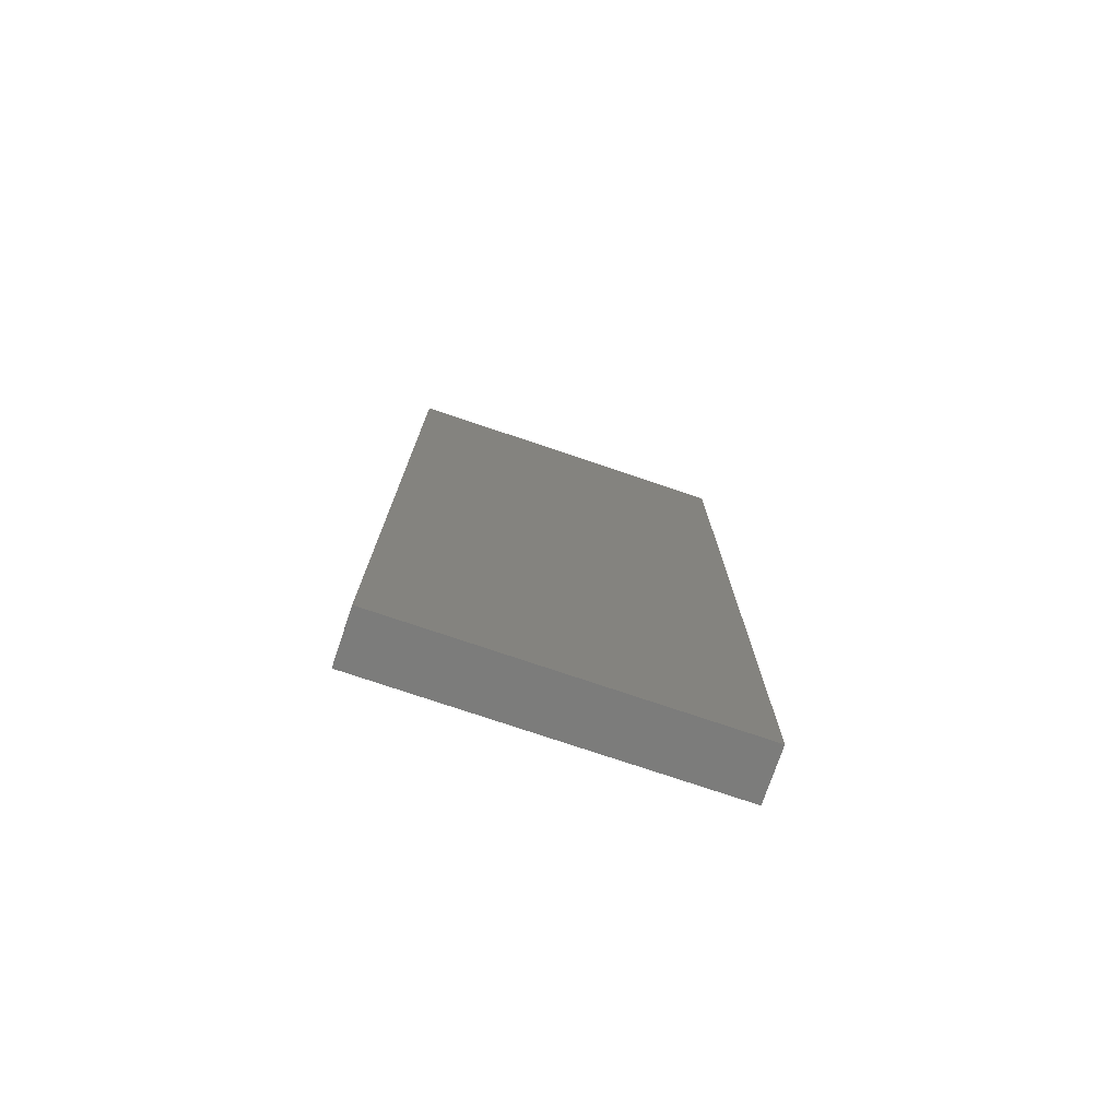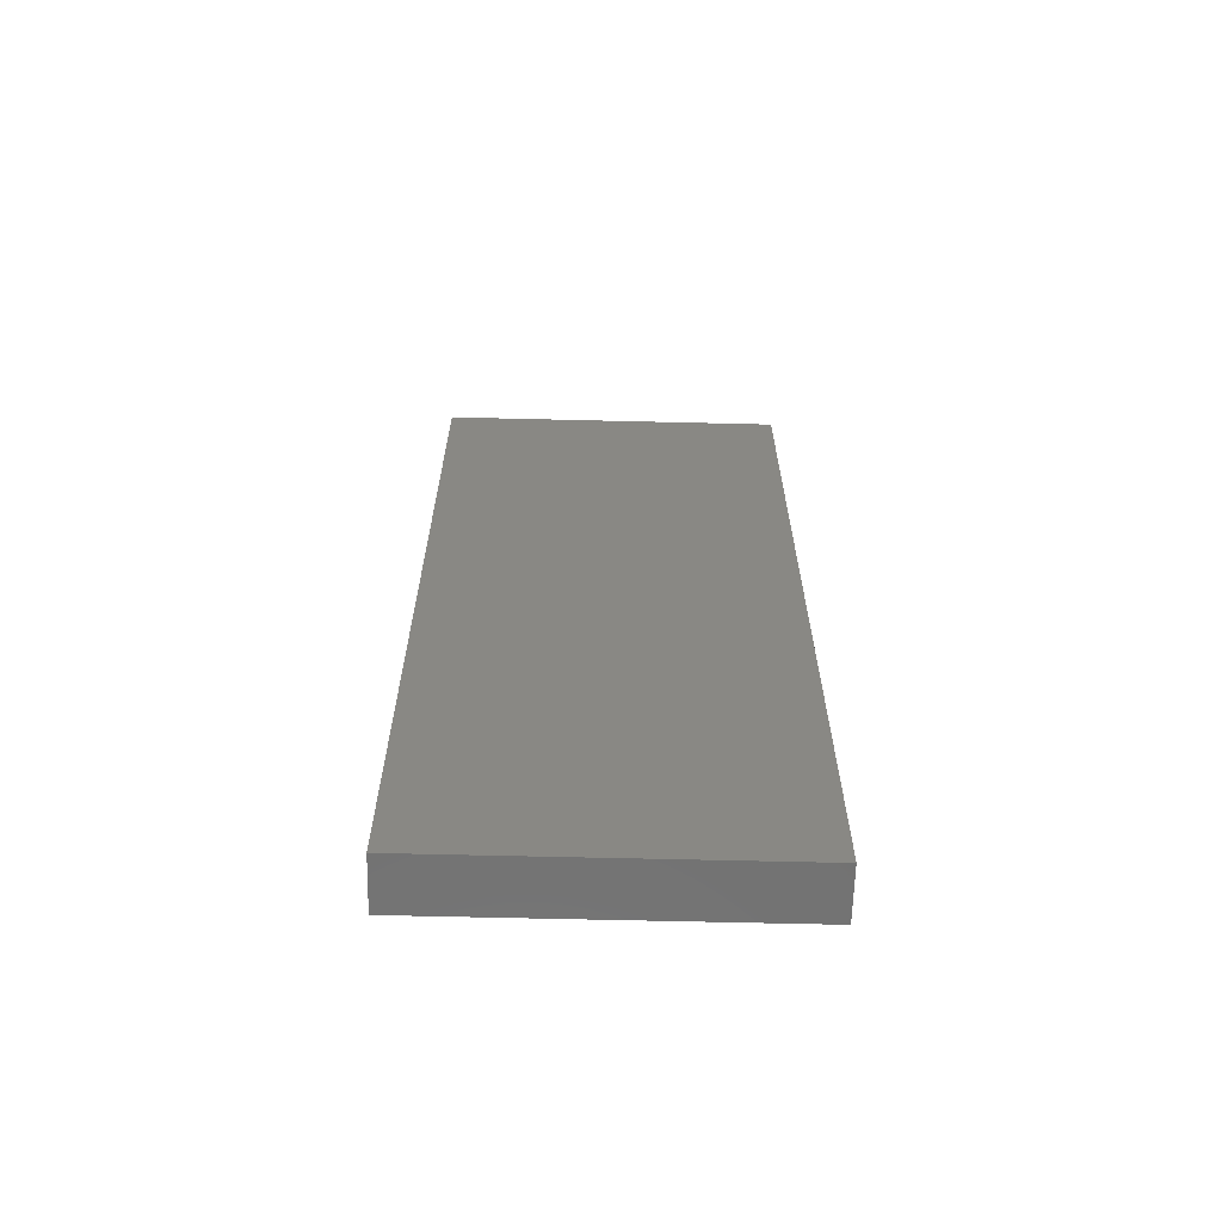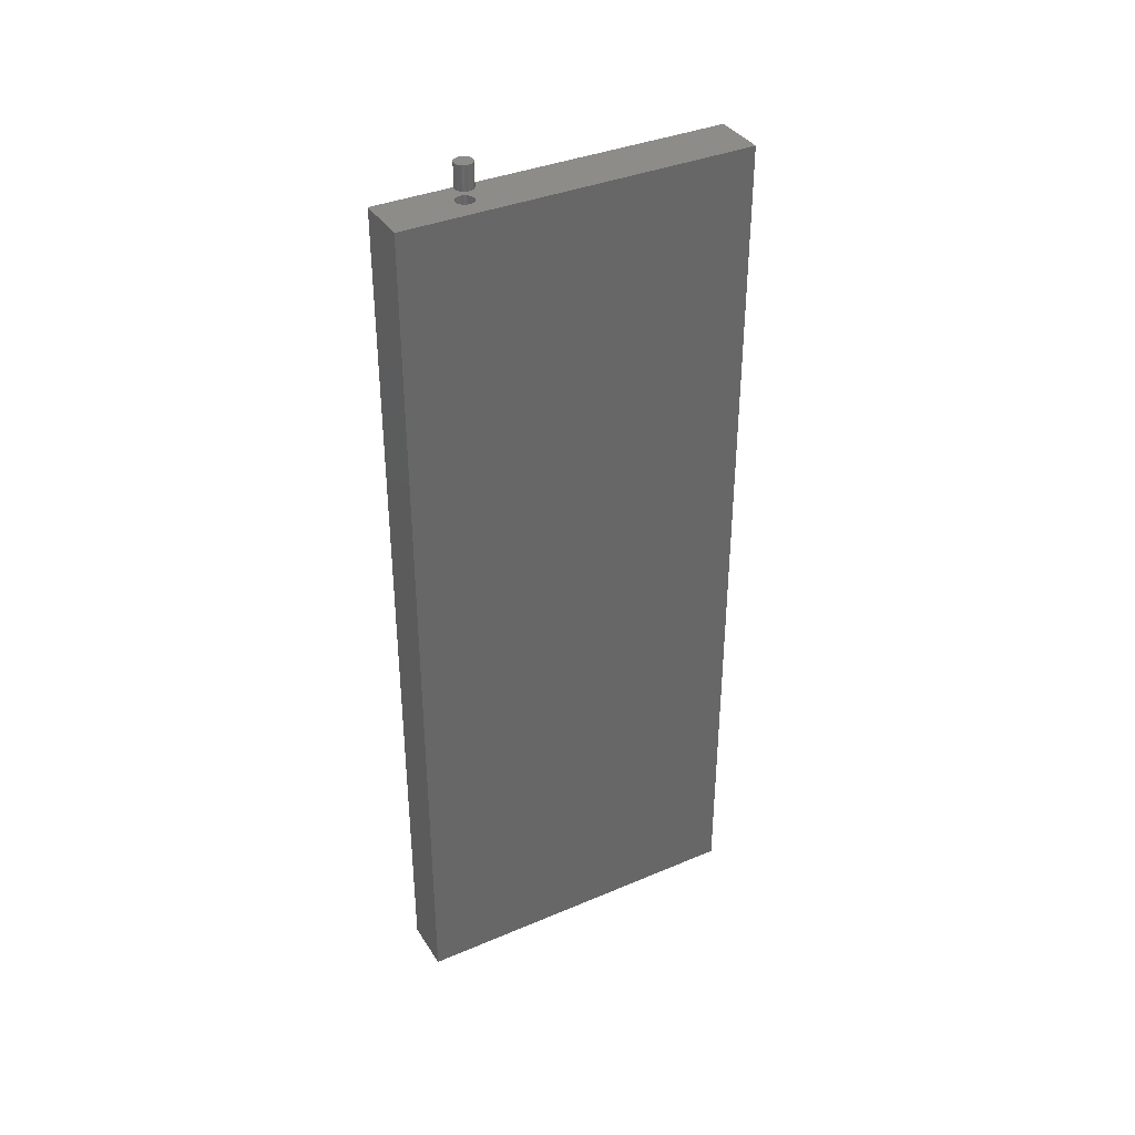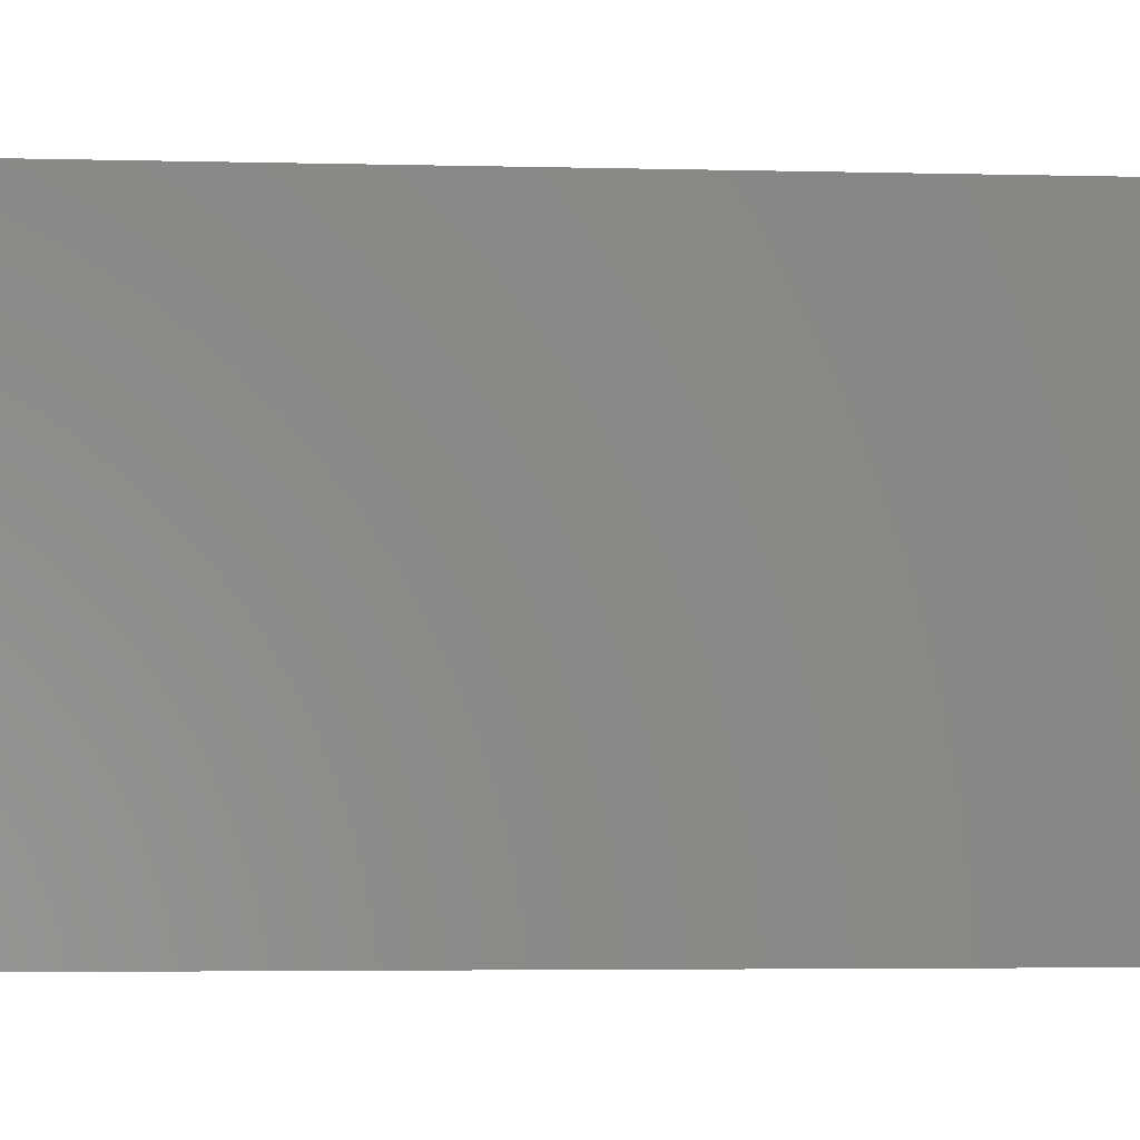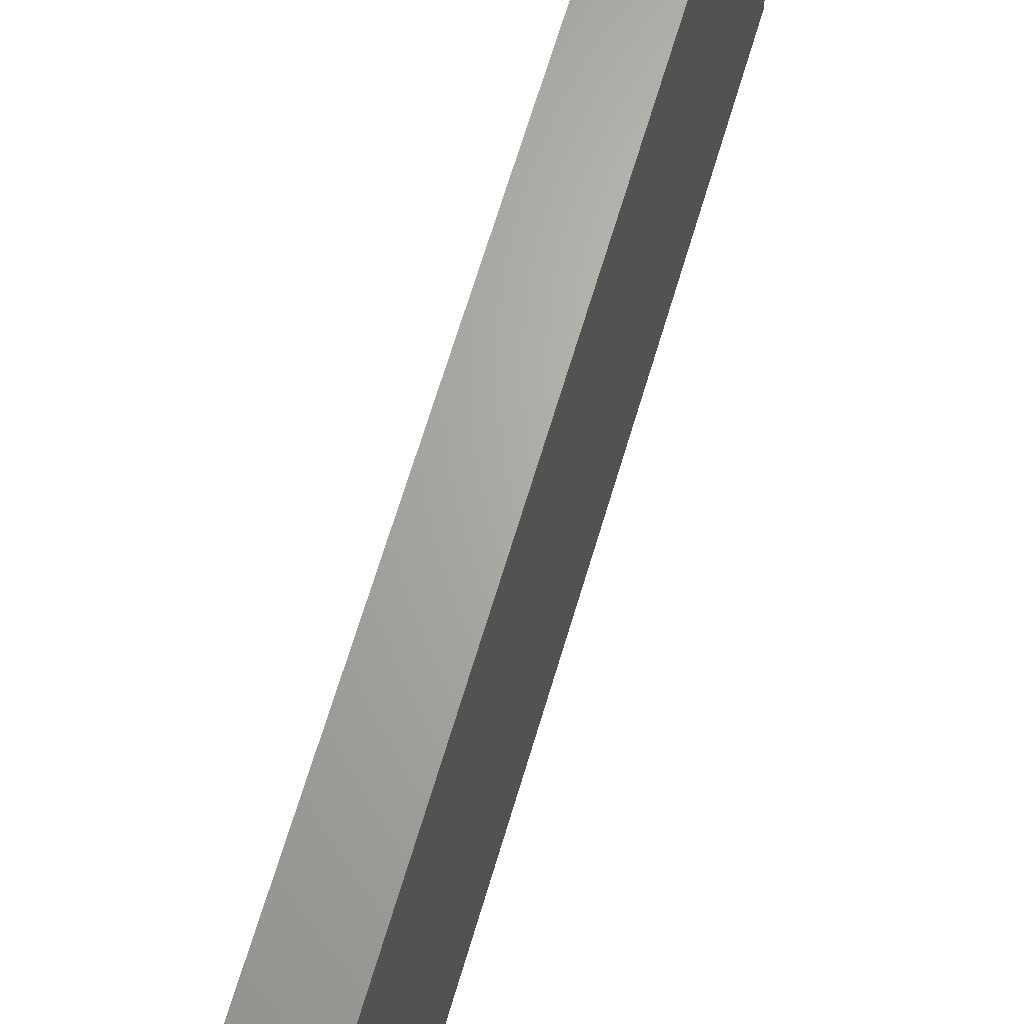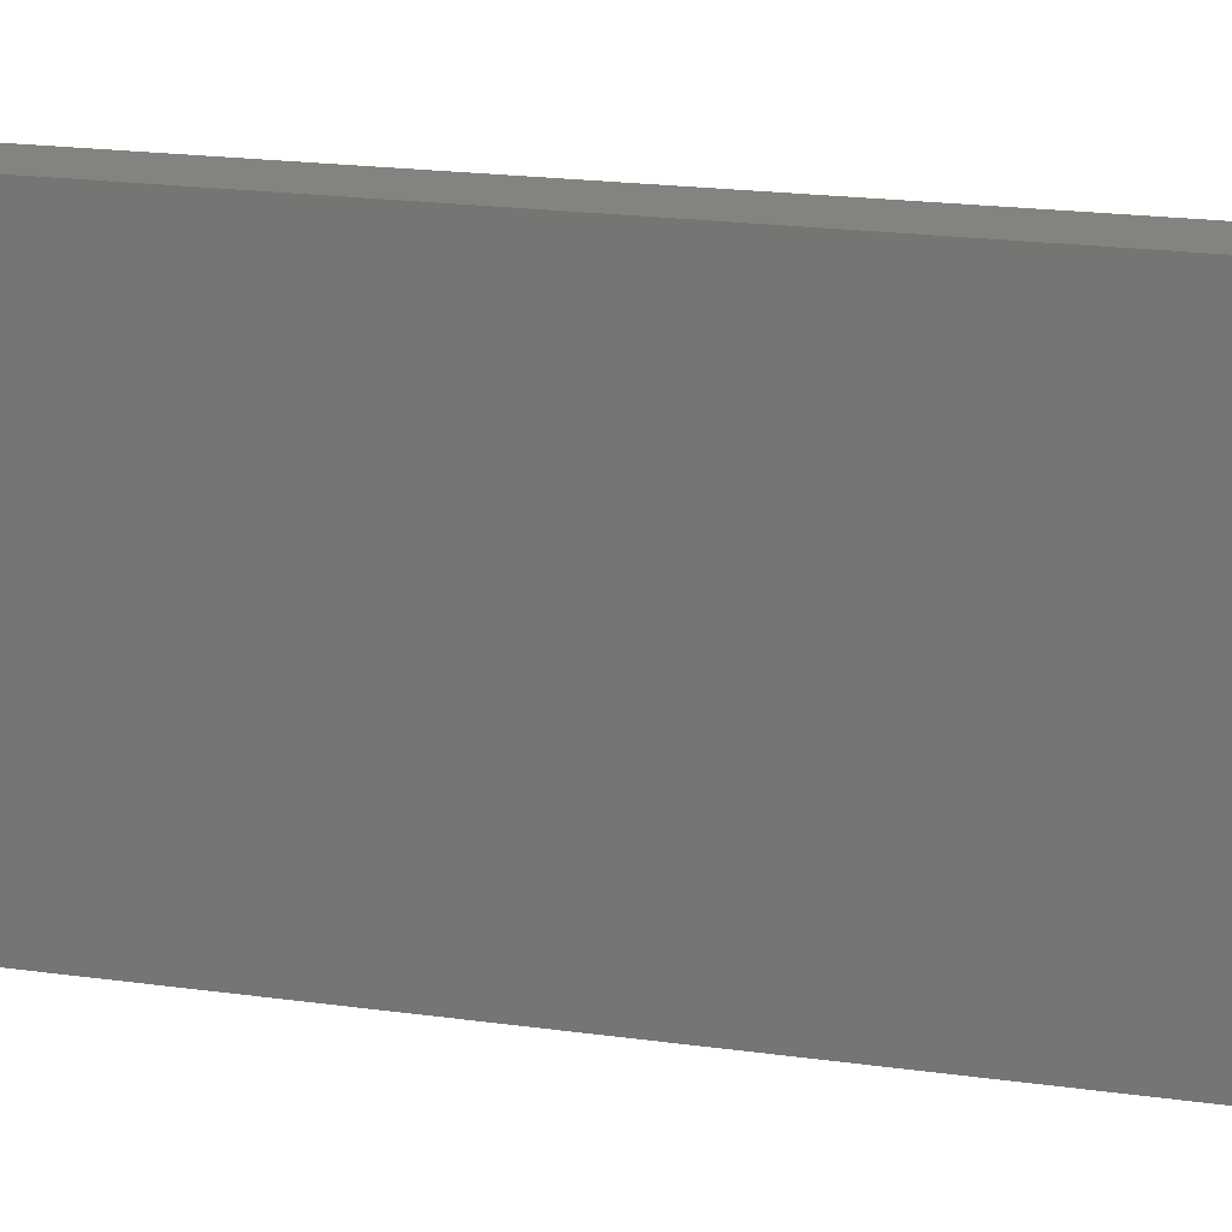
<metadata>
{"format":"stl","ext":"stl","renderer":"f3d","projection":"perspective","resolution":1024,"background":"white","views":[{"elev":-75.6,"azim":-108.7,"up":"+Z"},{"elev":-63.9,"azim":88.6,"up":"+Z"},{"elev":36.8,"azim":61.3,"up":"+Z"},{"elev":-3.2,"azim":83.8,"up":"+Y"},{"elev":65.9,"azim":-163.5,"up":"+Y"},{"elev":18.6,"azim":-74.5,"up":"+Y"}]}
</metadata>
<code>
# stl→obj: 148 verts, 288 faces
v 0.02768 -0.08467 0.6719
v 0.0287 -0.0839 0.7031
v 0.02691 -0.08538 0.7031
v 0.02937 -0.08349 0.6719
v 0.04274 -0.08455 0.6719
v 0.04365 -0.08538 0.7031
v 0.04186 -0.0839 0.7031
v 0.02622 -0.08613 0.6719
v 0.02543 -0.08717 0.7031
v 0.02503 -0.08782 0.6719
v 0.02434 -0.08922 0.7031
v 0.02415 -0.08969 0.6719
v 0.02367 -0.09144 0.7031
v 0.02362 -0.09169 0.6719
v 0.02344 -0.09375 0.7031
v 0.02344 -0.09375 0.6719
v 0.04099 -0.08338 0.6719
v 0.03981 -0.08281 0.7031
v 0.03906 -0.08253 0.6719
v 0.03759 -0.08214 0.7031
v 0.03713 -0.08205 0.6719
v 0.03528 -0.08191 0.7031
v 0.03515 -0.08191 0.6719
v 0.03297 -0.08214 0.7031
v 0.03317 -0.0821 0.6719
v 0.03075 -0.08281 0.7031
v 0.03125 -0.08261 0.6719
v 0.04425 -0.08601 0.6719
v 0.04547 -0.08772 0.6719
v 0.04513 -0.08717 0.7031
v 0.04638 -0.08962 0.6719
v 0.04622 -0.08922 0.7031
v 0.04693 -0.09165 0.6719
v 0.04689 -0.09144 0.7031
v 0.04712 -0.09375 0.6719
v 0.04712 -0.09375 0.7031
v 0.04274 -0.103 0.6719
v 0.04186 -0.1036 0.7031
v 0.04365 -0.1021 0.7031
v 0.04099 -0.1041 0.6719
v 0.03981 -0.1047 0.7031
v 0.03906 -0.105 0.6719
v 0.02768 -0.1028 0.6719
v 0.02691 -0.1021 0.7031
v 0.0287 -0.1036 0.7031
v 0.02622 -0.1014 0.6719
v 0.02543 -0.1003 0.7031
v 0.04425 -0.1015 0.6719
v 0.04513 -0.1003 0.7031
v 0.04547 -0.09978 0.6719
v 0.04622 -0.09828 0.7031
v 0.04638 -0.09788 0.6719
v 0.04689 -0.09606 0.7031
v 0.04693 -0.09585 0.6719
v 0.02937 -0.104 0.6719
v 0.03075 -0.1047 0.7031
v 0.03125 -0.1049 0.6719
v 0.03297 -0.1054 0.7031
v 0.03317 -0.1054 0.6719
v 0.03528 -0.1056 0.7031
v 0.03515 -0.1056 0.6719
v 0.03759 -0.1054 0.7031
v 0.03713 -0.1054 0.6719
v 0.02503 -0.09968 0.6719
v 0.02415 -0.09781 0.6719
v 0.02434 -0.09828 0.7031
v 0.02362 -0.09581 0.6719
v 0.02367 -0.09606 0.7031
v 0.02344 -0.09375 0.7188
v 0.02344 -0.09375 0.75
v 0.02367 -0.09144 0.7188
v 0.02367 -0.09144 0.75
v 0.02434 -0.08922 0.7188
v 0.02434 -0.08922 0.75
v 0.02543 -0.08717 0.7188
v 0.02543 -0.08717 0.75
v 0.02691 -0.08538 0.7188
v 0.02691 -0.08538 0.75
v 0.0287 -0.0839 0.7188
v 0.0287 -0.0839 0.75
v 0.03075 -0.08281 0.7188
v 0.03075 -0.08281 0.75
v 0.03297 -0.08214 0.7188
v 0.03297 -0.08214 0.75
v 0.03528 -0.08191 0.7188
v 0.03528 -0.08191 0.75
v 0.03759 -0.08214 0.7188
v 0.03759 -0.08214 0.75
v 0.03981 -0.08281 0.7188
v 0.03981 -0.08281 0.75
v 0.04186 -0.0839 0.7188
v 0.04186 -0.0839 0.75
v 0.04365 -0.08538 0.7188
v 0.04365 -0.08538 0.75
v 0.04513 -0.08717 0.7188
v 0.04513 -0.08717 0.75
v 0.04622 -0.08922 0.7188
v 0.04622 -0.08922 0.75
v 0.04689 -0.09144 0.7188
v 0.04689 -0.09144 0.75
v 0.04712 -0.09375 0.7188
v 0.04712 -0.09375 0.75
v 0.04689 -0.09606 0.7188
v 0.04689 -0.09606 0.75
v 0.04622 -0.09828 0.7188
v 0.04622 -0.09828 0.75
v 0.04513 -0.1003 0.7188
v 0.04513 -0.1003 0.75
v 0.04365 -0.1021 0.7188
v 0.04365 -0.1021 0.75
v 0.04186 -0.1036 0.7188
v 0.04186 -0.1036 0.75
v 0.03981 -0.1047 0.7188
v 0.03981 -0.1047 0.75
v 0.03759 -0.1054 0.7188
v 0.03759 -0.1054 0.75
v 0.03528 -0.1056 0.7188
v 0.03528 -0.1056 0.75
v 0.03297 -0.1054 0.7188
v 0.03297 -0.1054 0.75
v 0.03075 -0.1047 0.7188
v 0.03075 -0.1047 0.75
v 0.0287 -0.1036 0.7188
v 0.0287 -0.1036 0.75
v 0.02691 -0.1021 0.7188
v 0.02691 -0.1021 0.75
v 0.02543 -0.1003 0.7188
v 0.02543 -0.1003 0.75
v 0.02434 -0.09828 0.7188
v 0.02434 -0.09828 0.75
v 0.02367 -0.09606 0.7188
v 0.02367 -0.09606 0.75
v -6.418e-17 0.2672 0.7031
v 0.07031 0.2672 0.7031
v -6.418e-17 -0.1953 0.7031
v 0.07031 -0.1953 0.7031
v 0.03125 -0.1641 0.6719
v 0.03906 -0.1641 0.6719
v 0.03906 -0.1641 -0.4219
v 0.03906 0.2359 0.6719
v 0.03906 0.2359 -0.4219
v 0.03125 0.2359 0.6719
v 0.03125 0.2359 -0.4219
v 0.03125 -0.1641 -0.4219
v 0.07031 -0.1953 -0.4531
v 0.07031 0.2672 -0.4531
v 0 -0.1953 -0.4531
v 1.572e-33 0.2672 -0.4531
f 1 2 3
f 4 2 1
f 5 6 7
f 1 3 8
f 8 3 9
f 8 9 10
f 10 9 11
f 10 11 12
f 12 11 13
f 12 13 14
f 14 13 15
f 14 15 16
f 5 7 17
f 17 7 18
f 17 18 19
f 19 18 20
f 19 20 21
f 21 20 22
f 21 22 23
f 23 22 24
f 23 24 25
f 25 24 26
f 25 26 27
f 27 26 2
f 27 2 4
f 5 28 6
f 6 28 29
f 6 29 30
f 30 29 31
f 30 31 32
f 32 31 33
f 32 33 34
f 34 33 35
f 34 35 36
f 37 38 39
f 40 38 37
f 41 38 40
f 41 40 42
f 43 44 45
f 46 44 43
f 47 44 46
f 37 39 48
f 48 39 49
f 48 49 50
f 50 49 51
f 50 51 52
f 52 51 53
f 52 53 54
f 54 53 36
f 54 36 35
f 43 45 55
f 55 45 56
f 55 56 57
f 57 56 58
f 57 58 59
f 59 58 60
f 59 60 61
f 61 60 62
f 61 62 63
f 63 62 41
f 63 41 42
f 46 64 47
f 47 64 65
f 47 65 66
f 66 65 67
f 66 67 68
f 68 67 16
f 68 16 15
f 69 70 71
f 71 70 72
f 71 72 73
f 73 72 74
f 73 74 75
f 75 74 76
f 75 76 77
f 77 76 78
f 77 78 79
f 79 78 80
f 79 80 81
f 81 80 82
f 81 82 83
f 83 82 84
f 83 84 85
f 85 84 86
f 85 86 87
f 87 86 88
f 87 88 89
f 89 88 90
f 89 90 91
f 91 90 92
f 91 92 93
f 93 92 94
f 93 94 95
f 95 94 96
f 95 96 97
f 97 96 98
f 97 98 99
f 99 98 100
f 99 100 101
f 101 100 102
f 101 102 103
f 103 102 104
f 103 104 105
f 105 104 106
f 105 106 107
f 107 106 108
f 107 108 109
f 109 108 110
f 109 110 111
f 111 110 112
f 111 112 113
f 113 112 114
f 113 114 115
f 115 114 116
f 115 116 117
f 117 116 118
f 117 118 119
f 119 118 120
f 119 120 121
f 121 120 122
f 121 122 123
f 123 122 124
f 123 124 125
f 125 124 126
f 125 126 127
f 127 126 128
f 127 128 129
f 129 128 130
f 129 130 131
f 131 130 132
f 131 132 69
f 69 132 70
f 133 15 13
f 133 13 11
f 133 11 9
f 133 9 3
f 133 3 2
f 133 2 26
f 133 26 24
f 133 24 22
f 133 22 134
f 135 136 60
f 135 60 58
f 135 58 56
f 135 56 45
f 135 45 44
f 135 44 47
f 135 47 66
f 135 66 68
f 135 68 15
f 135 15 133
f 134 22 20
f 134 20 18
f 134 18 7
f 134 7 6
f 134 6 30
f 134 30 32
f 134 32 34
f 134 34 36
f 136 134 36
f 136 36 53
f 136 53 51
f 136 51 49
f 136 49 39
f 136 39 38
f 136 38 41
f 136 41 62
f 136 62 60
f 93 77 91
f 93 75 77
f 95 75 93
f 73 75 95
f 97 73 95
f 107 127 105
f 125 127 107
f 109 125 107
f 109 123 125
f 79 81 83
f 79 83 85
f 79 85 87
f 79 87 89
f 79 89 91
f 79 91 77
f 111 113 115
f 111 115 117
f 111 117 119
f 111 119 121
f 111 121 123
f 111 123 109
f 127 129 105
f 105 129 131
f 105 131 103
f 103 131 69
f 103 69 101
f 101 69 71
f 101 71 99
f 99 71 73
f 99 73 97
f 29 37 48
f 29 48 50
f 29 50 52
f 29 52 54
f 29 54 35
f 29 35 33
f 29 33 31
f 42 40 37
f 42 37 29
f 42 29 28
f 42 28 5
f 42 5 17
f 42 17 19
f 137 57 59
f 137 59 61
f 137 61 63
f 137 63 42
f 137 42 138
f 139 138 42
f 139 42 19
f 139 19 140
f 139 140 141
f 1 8 55
f 27 4 1
f 27 1 55
f 27 55 57
f 10 12 14
f 10 14 16
f 10 16 67
f 10 67 65
f 10 65 64
f 10 64 46
f 10 46 43
f 10 43 55
f 10 55 8
f 140 19 21
f 140 21 23
f 140 23 25
f 140 25 27
f 140 27 142
f 141 140 143
f 143 140 142
f 139 141 144
f 144 141 143
f 138 139 137
f 137 139 144
f 144 143 142
f 144 142 27
f 144 27 57
f 144 57 137
f 92 78 94
f 78 76 94
f 94 76 96
f 96 76 74
f 96 74 98
f 106 128 108
f 108 128 126
f 108 126 110
f 126 124 110
f 80 78 92
f 80 92 90
f 80 90 88
f 80 88 86
f 80 86 84
f 80 84 82
f 112 110 124
f 112 124 122
f 112 122 120
f 112 120 118
f 112 118 116
f 112 116 114
f 98 74 100
f 100 74 72
f 100 72 102
f 102 72 70
f 102 70 104
f 104 70 132
f 104 132 106
f 106 132 130
f 106 130 128
f 145 146 136
f 136 146 134
f 147 135 148
f 148 135 133
f 136 135 145
f 145 135 147
f 146 148 134
f 134 148 133
f 145 147 146
f 146 147 148

</code>
